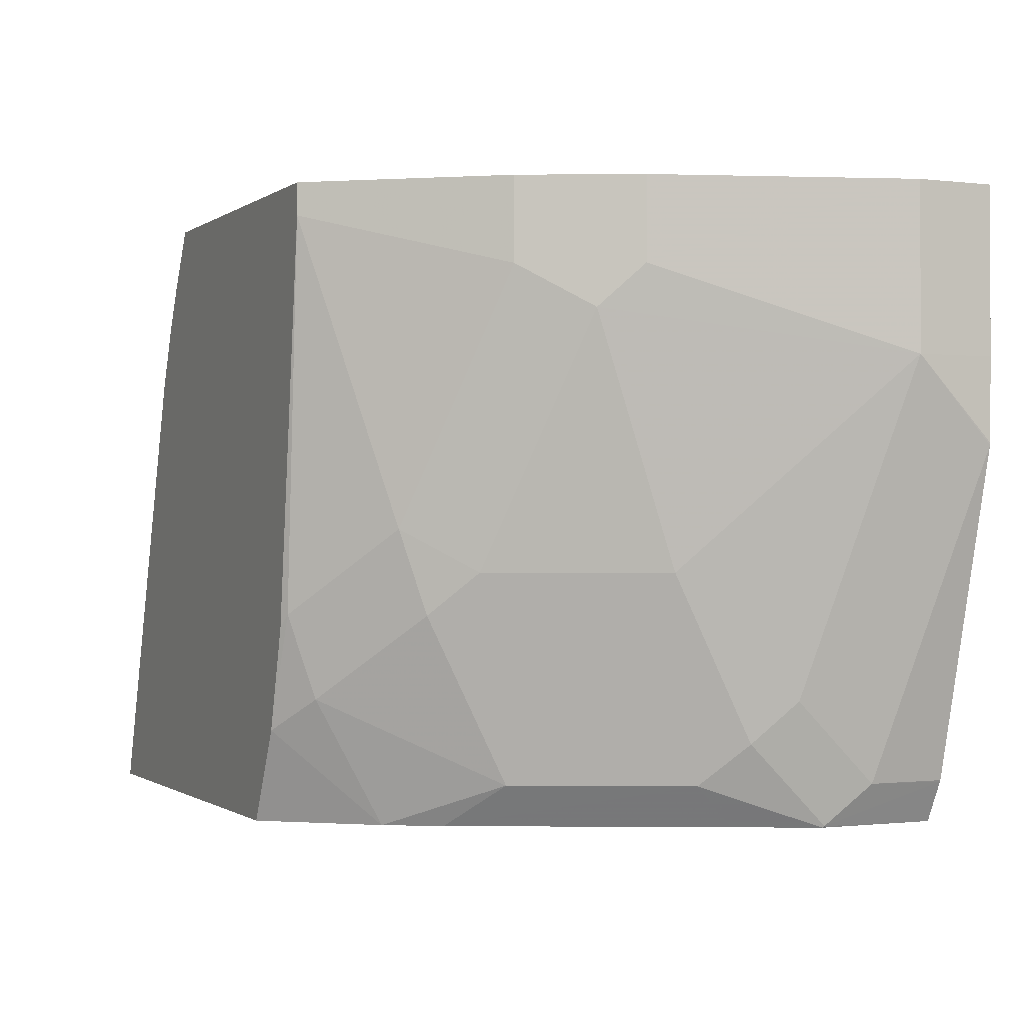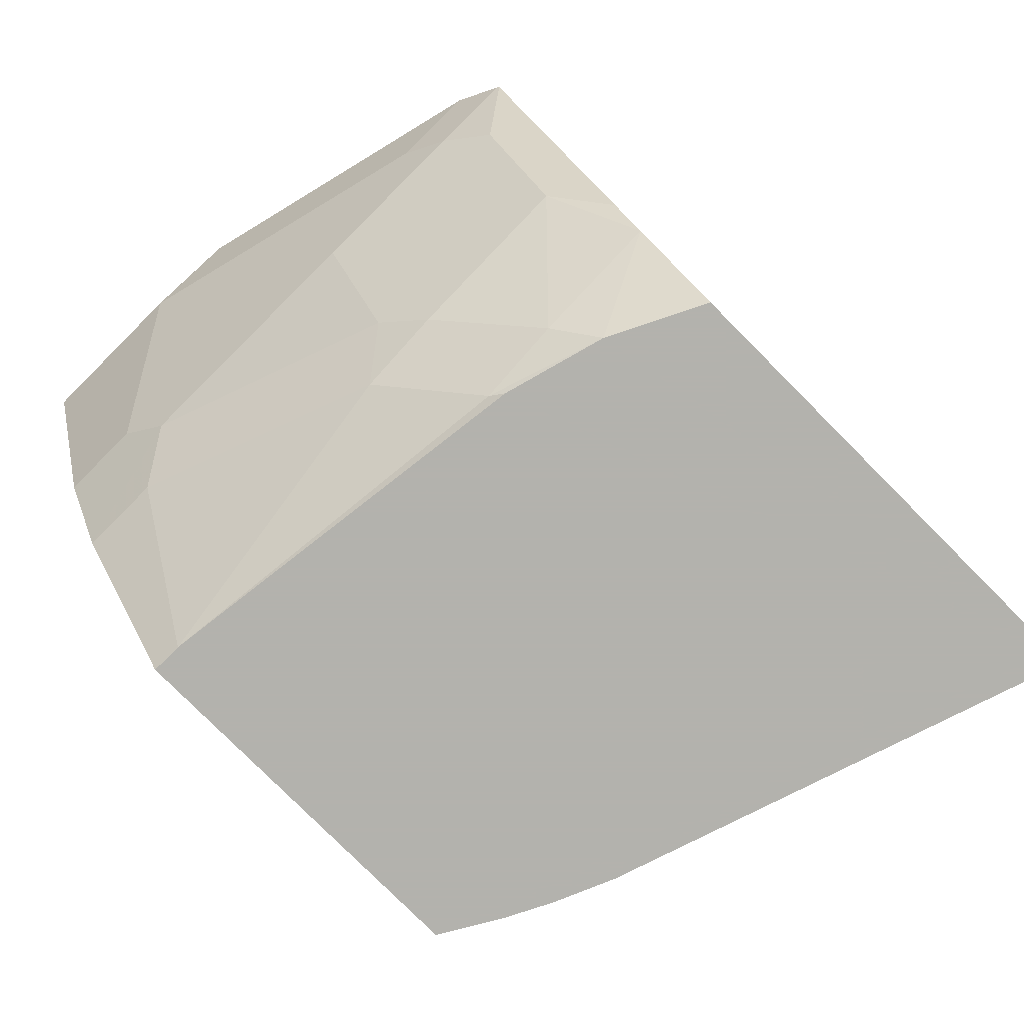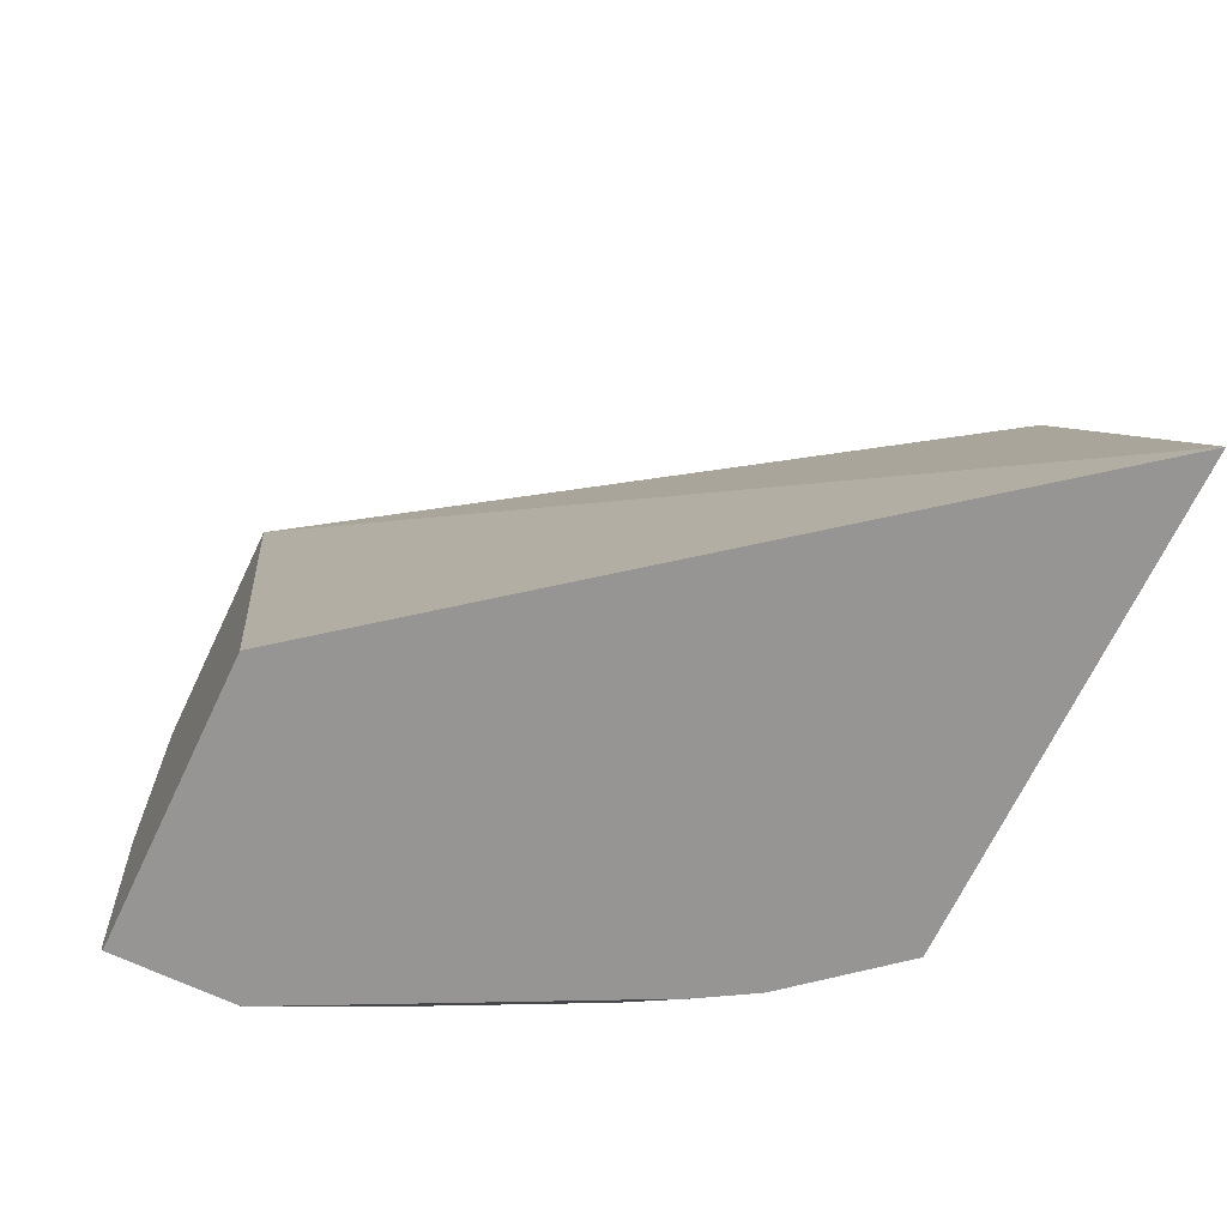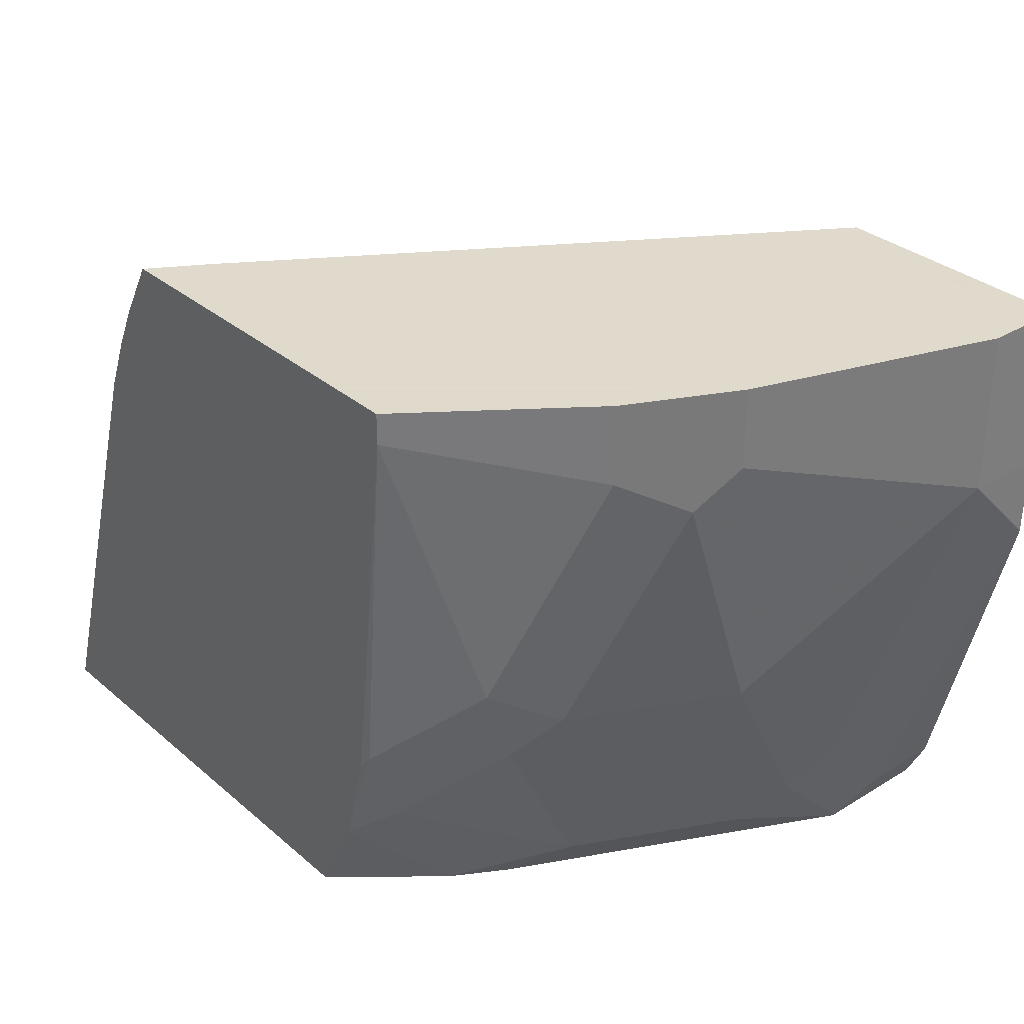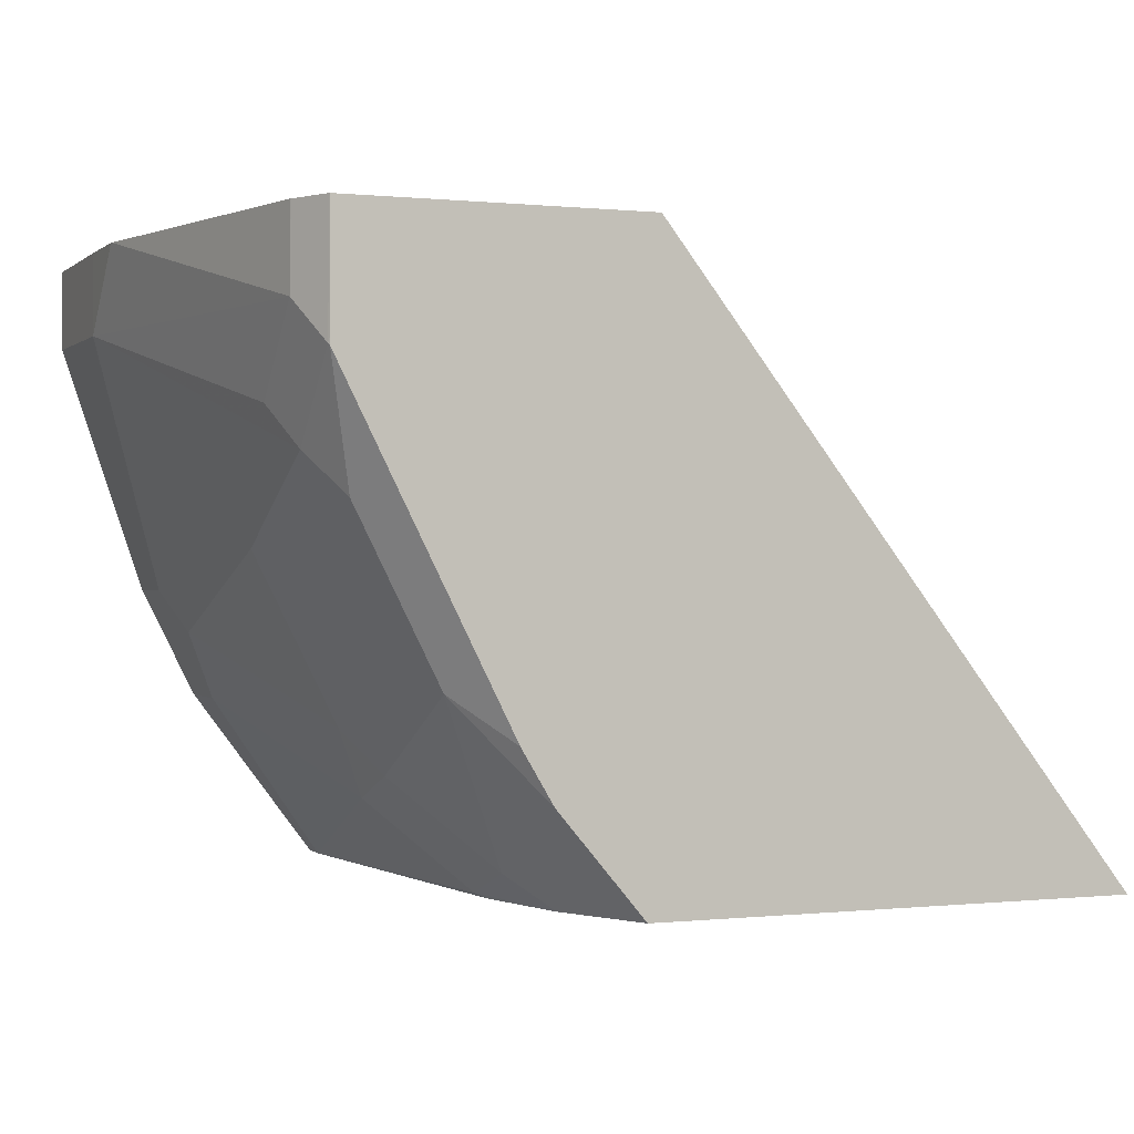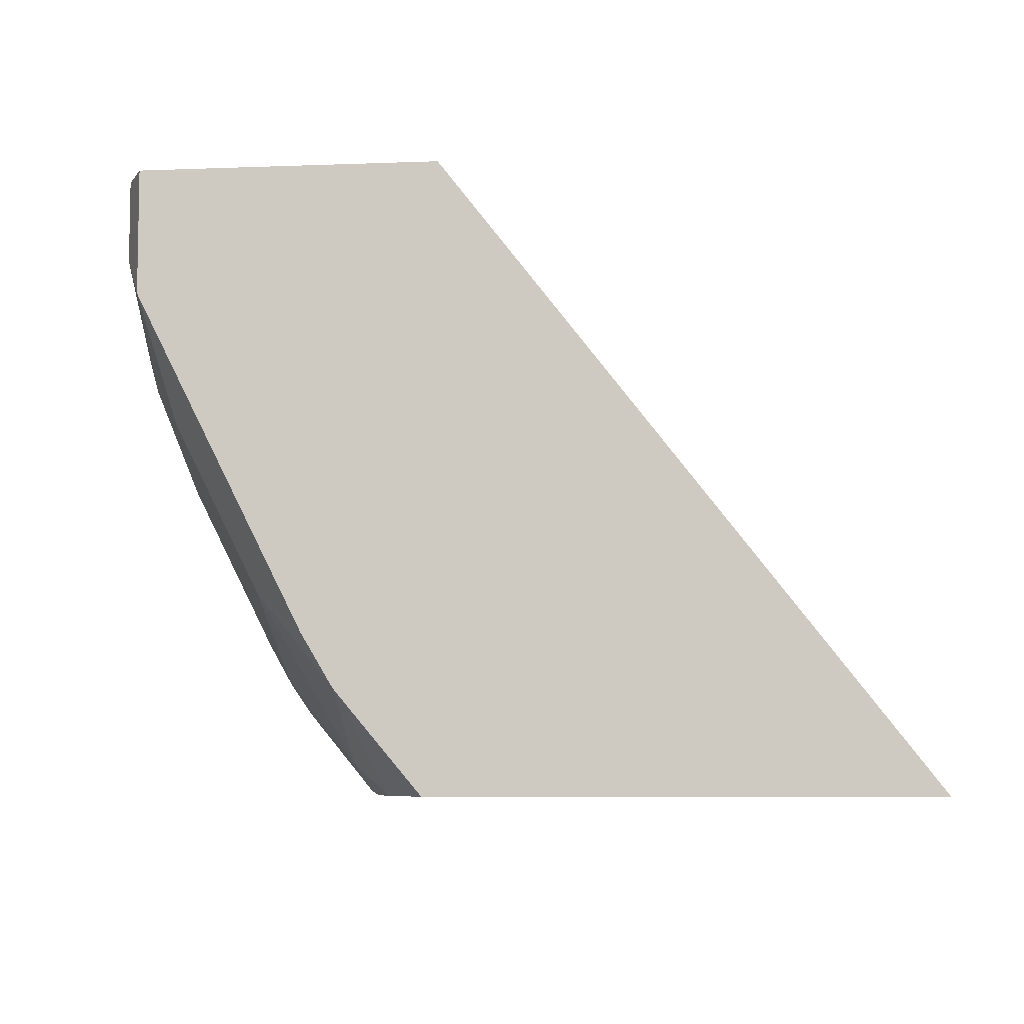
<metadata>
{"format":"obj","ext":"obj","renderer":"f3d","projection":"perspective","resolution":1024,"background":"white","views":[{"elev":-0.7,"azim":65.4,"up":"+Z"},{"elev":-79.4,"azim":134.9,"up":"+Y"},{"elev":-67.6,"azim":-115.4,"up":"+Z"},{"elev":32.4,"azim":49.5,"up":"+Z"},{"elev":0.1,"azim":158.1,"up":"+Y"},{"elev":-6.9,"azim":-173.6,"up":"+Y"}]}
</metadata>
<code>
v 0.4295 -0.5313 -0.2597
v 0.6275 -0.2772 -0.2597
v 0.6329 -0.5313 -0.2597
v 0.4914 -0.5313 -0.06908
v 0.6902 -0.2772 -0.0001529
v 0.7508 -0.2772 -0.2597
v 0.6524 -0.5313 -0.2205
v 0.6684 -0.489 -0.2597
v 0.502 -0.5313 -0.04395
v 0.7943 -0.2772 -0.0001529
v 0.5114 -0.5313 -0.02515
v 0.541 -0.5066 -0.0001529
v 0.7595 -0.2772 -0.2424
v 0.7511 -0.3281 -0.259
v 0.7508 -0.3261 -0.2597
v 0.6691 -0.518 -0.2072
v 0.6677 -0.5295 -0.1727
v 0.664 -0.5313 -0.1781
v 0.6816 -0.4669 -0.2597
v 0.7036 -0.4489 -0.2417
v 0.7943 -0.3108 -0.0001529
v 0.7943 -0.2772 -0.06908
v 0.5259 -0.5313 -0.0001529
v 0.7597 -0.2772 -0.2417
v 0.7597 -0.3108 -0.2417
v 0.7511 -0.3626 -0.2245
v 0.7382 -0.3799 -0.2417
v 0.7506 -0.3288 -0.2597
v 0.7036 -0.4835 -0.1727
v 0.7022 -0.495 -0.1381
v 0.684 -0.5313 -0.01334
v 0.734 -0.362 -0.2597
v 0.7166 -0.4317 -0.2245
v 0.7597 -0.4144 -0.0001529
v 0.7943 -0.3108 -0.06908
v 0.794 -0.2772 -0.1036
v 0.684 -0.5313 -0.0001529
v 0.7938 -0.2772 -0.1045
v 0.7597 -0.3454 -0.2072
v 0.7511 -0.3972 -0.1554
v 0.7166 -0.4662 -0.1554
v 0.7367 -0.4605 -0.03455
v 0.7597 -0.4145 -0.0001529
v 0.7597 -0.4144 -0.03455
v 0.7511 -0.4317 -0.0518
v 0.7367 -0.4605 -0.0001529
v 0.7482 -0.4375 -0.0001529
f 25 39 26
f 20 33 41
f 20 41 29
f 21 34 44
f 24 38 25
f 22 35 36
f 20 27 33
f 21 44 35
f 19 27 20
f 14 26 27
f 17 30 31
f 16 30 17
f 16 29 30
f 16 20 29
f 14 25 26
f 14 28 15
f 14 27 28
f 13 25 14
f 25 38 35
f 17 31 18
f 25 35 39
f 42 45 46
f 26 39 35
f 45 47 46
f 43 45 44
f 43 47 45
f 13 24 25
f 40 45 41
f 35 45 40
f 35 44 45
f 35 38 36
f 34 43 44
f 33 40 41
f 31 46 37
f 31 42 46
f 30 42 31
f 30 45 42
f 30 41 45
f 29 41 30
f 27 40 33
f 27 32 28
f 26 35 40
f 26 40 27
f 11 23 12
f 19 32 27
f 10 21 35
f 2 22 36
f 2 10 22
f 2 5 10
f 1 5 2
f 1 4 5
f 1 9 4
f 1 11 9
f 1 23 11
f 1 37 23
f 2 36 38
f 1 31 37
f 1 7 18
f 1 8 3
f 1 19 8
f 1 32 19
f 1 28 32
f 1 15 28
f 1 6 15
f 1 2 6
f 10 35 22
f 1 18 31
f 2 38 24
f 1 3 7
f 2 13 6
f 8 20 16
f 2 24 13
f 8 19 20
f 7 17 18
f 7 16 17
f 6 14 15
f 6 13 14
f 5 21 10
f 5 34 21
f 5 43 34
f 7 8 16
f 5 46 47
f 5 37 46
f 5 23 37
f 5 12 23
f 5 11 12
f 5 9 11
f 3 8 7
f 5 47 43
f 4 9 5

</code>
